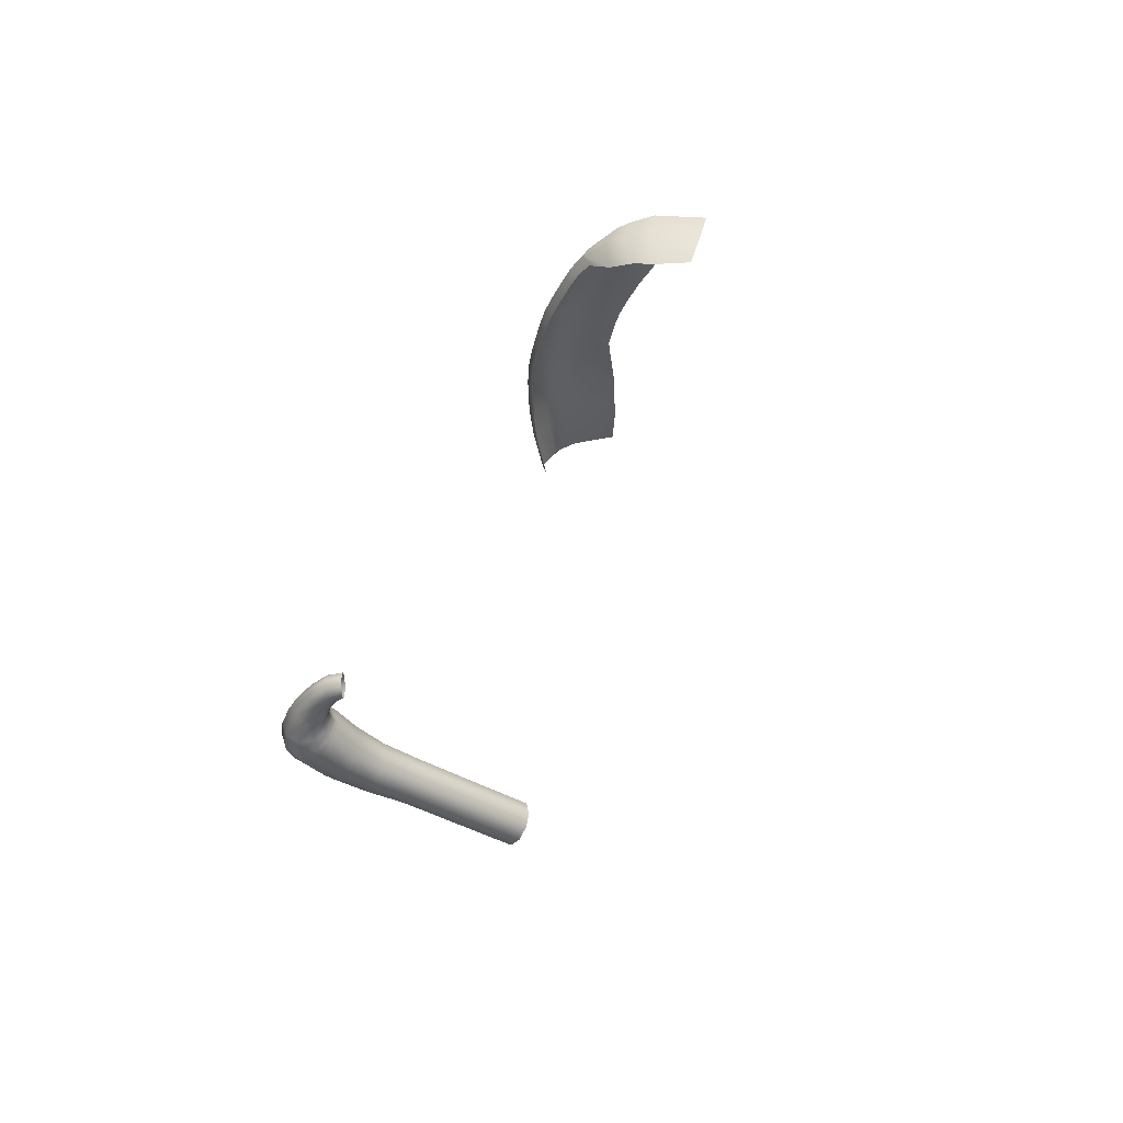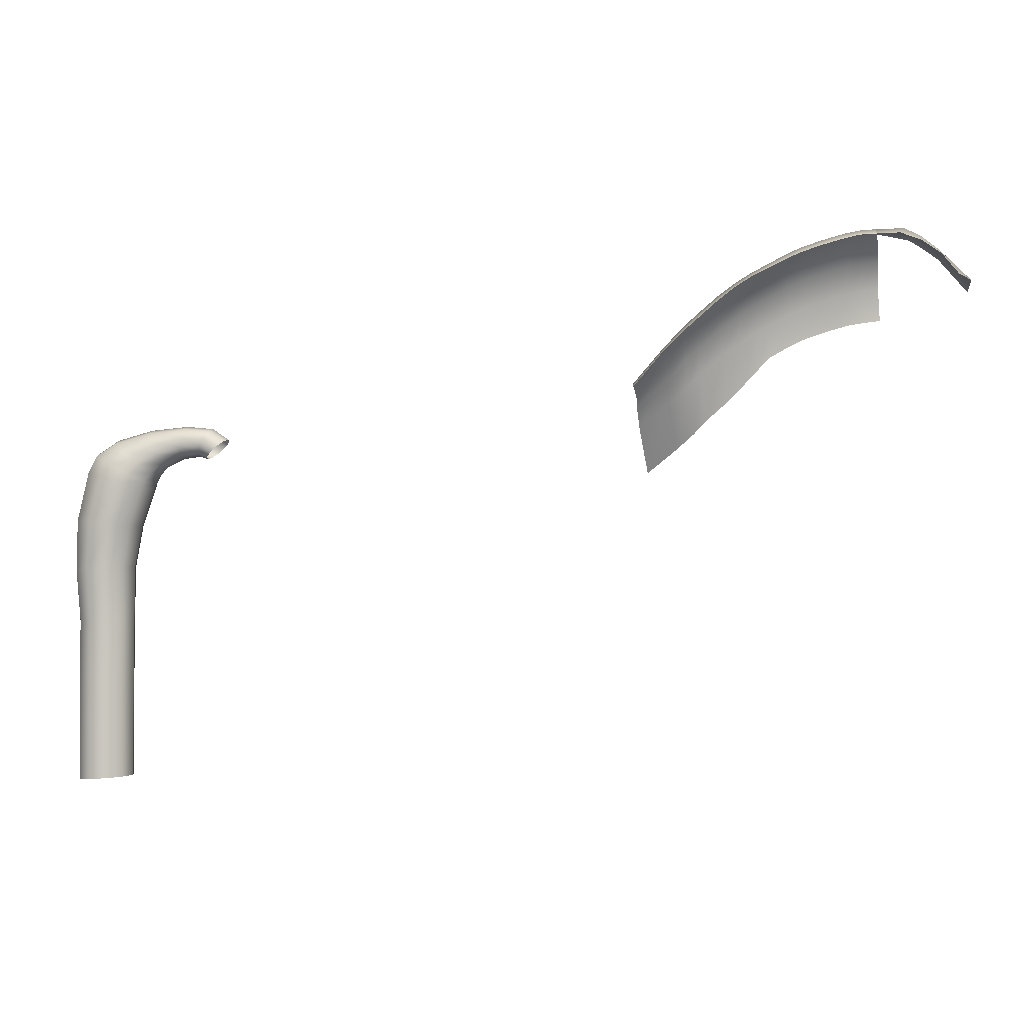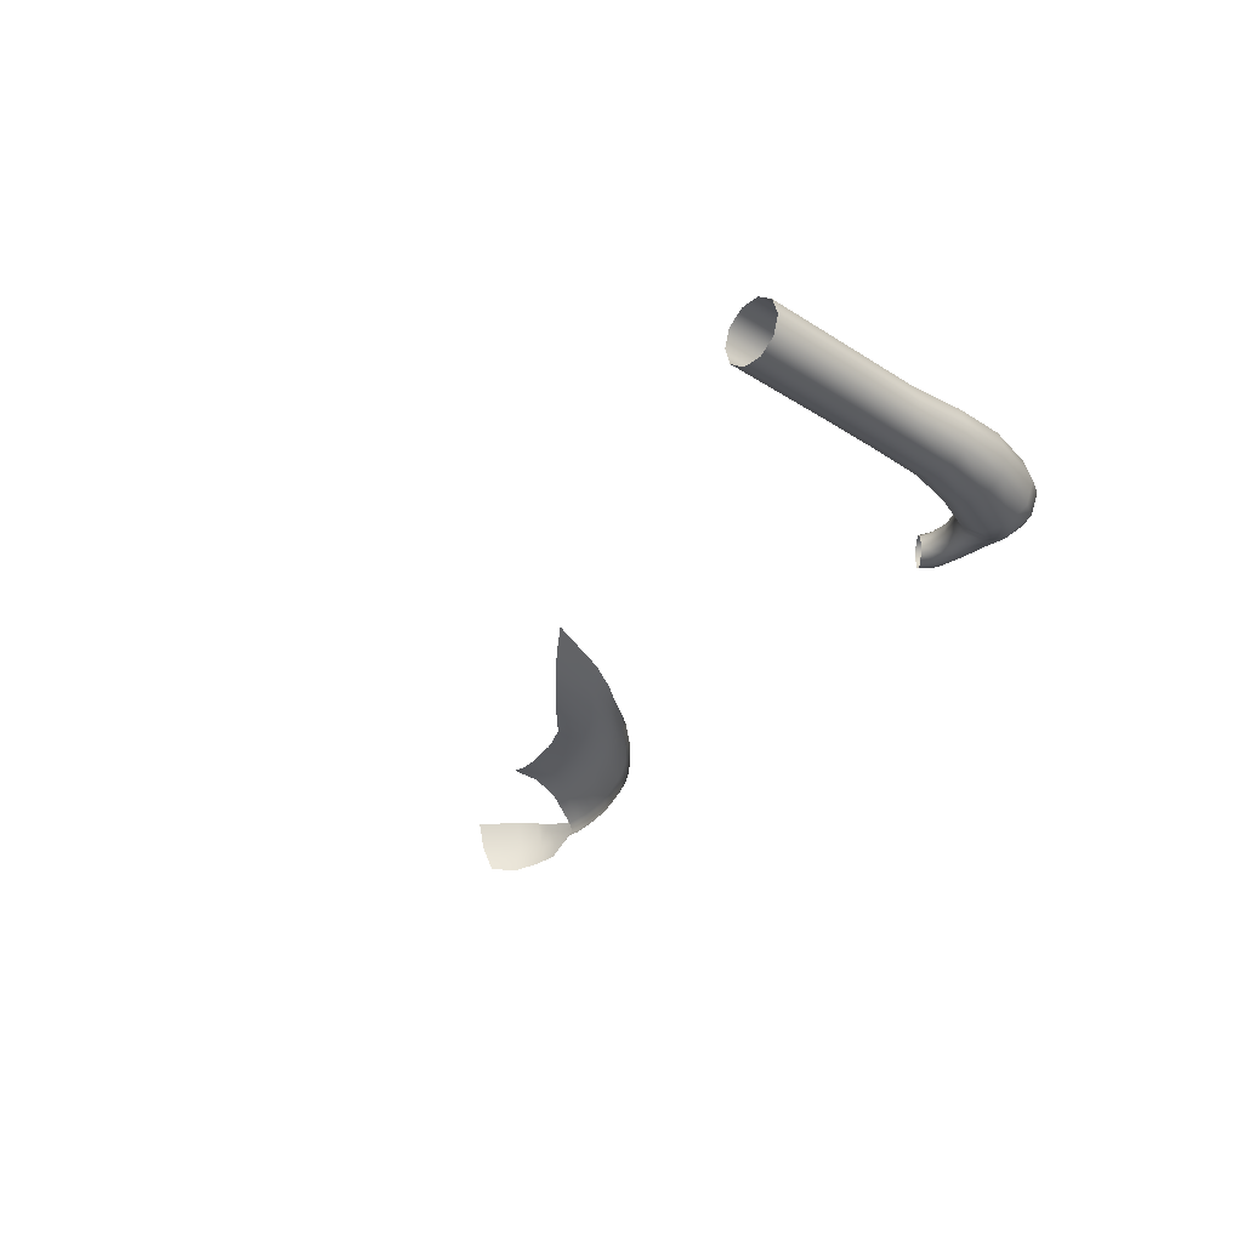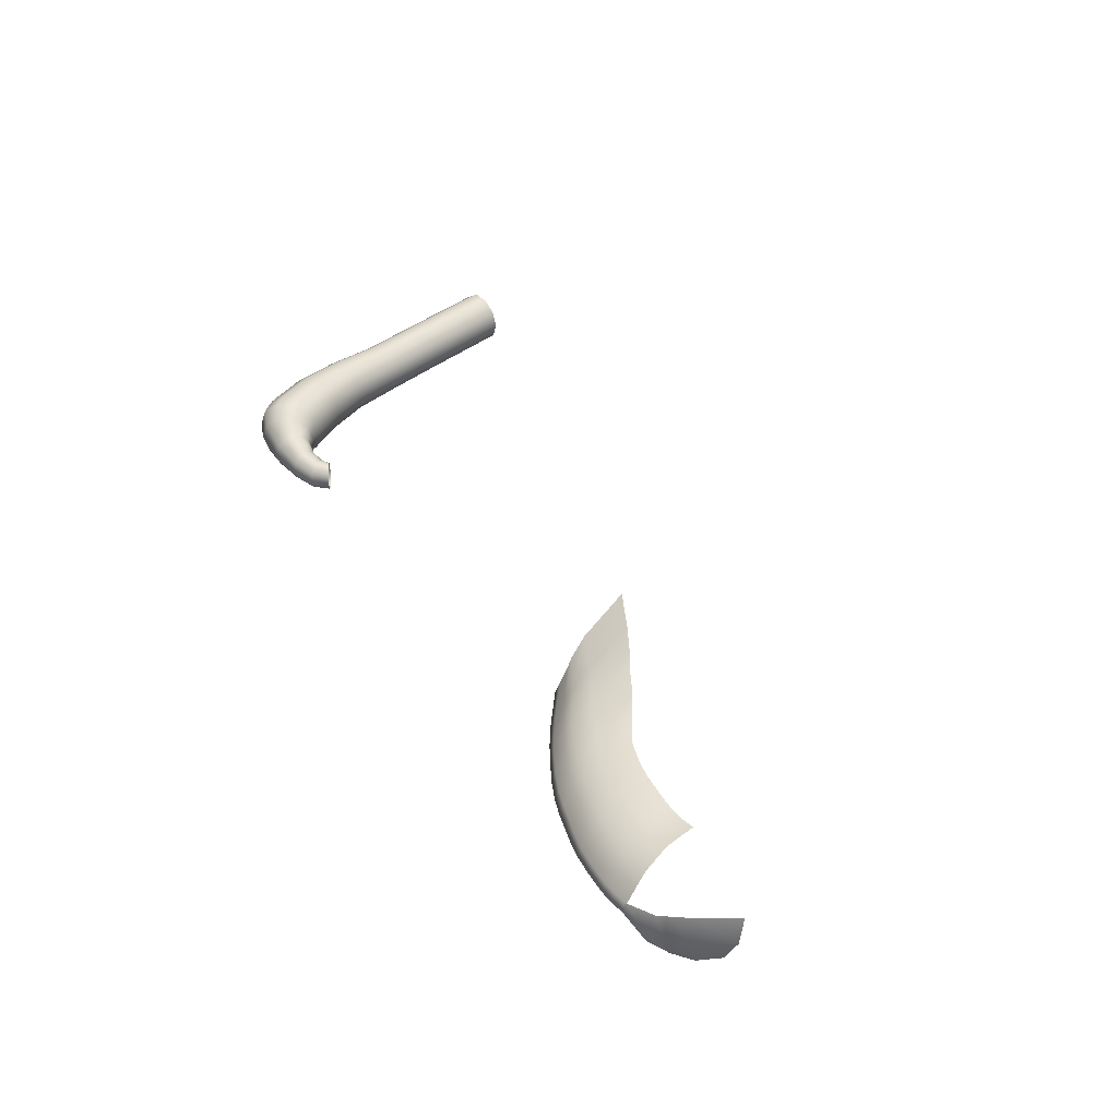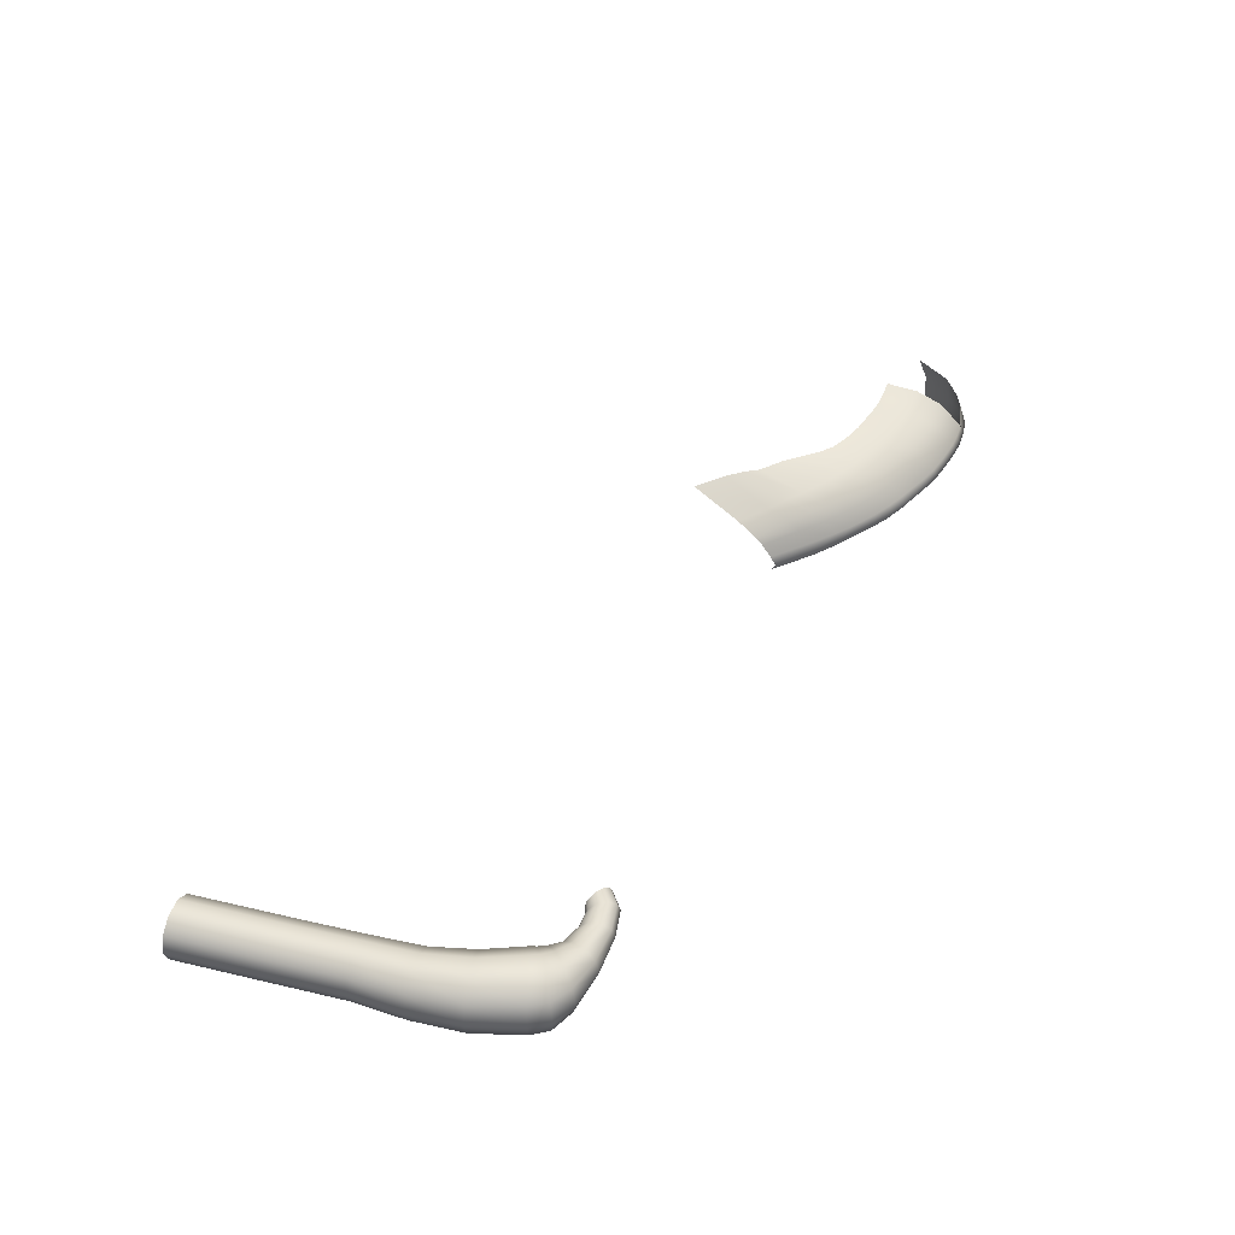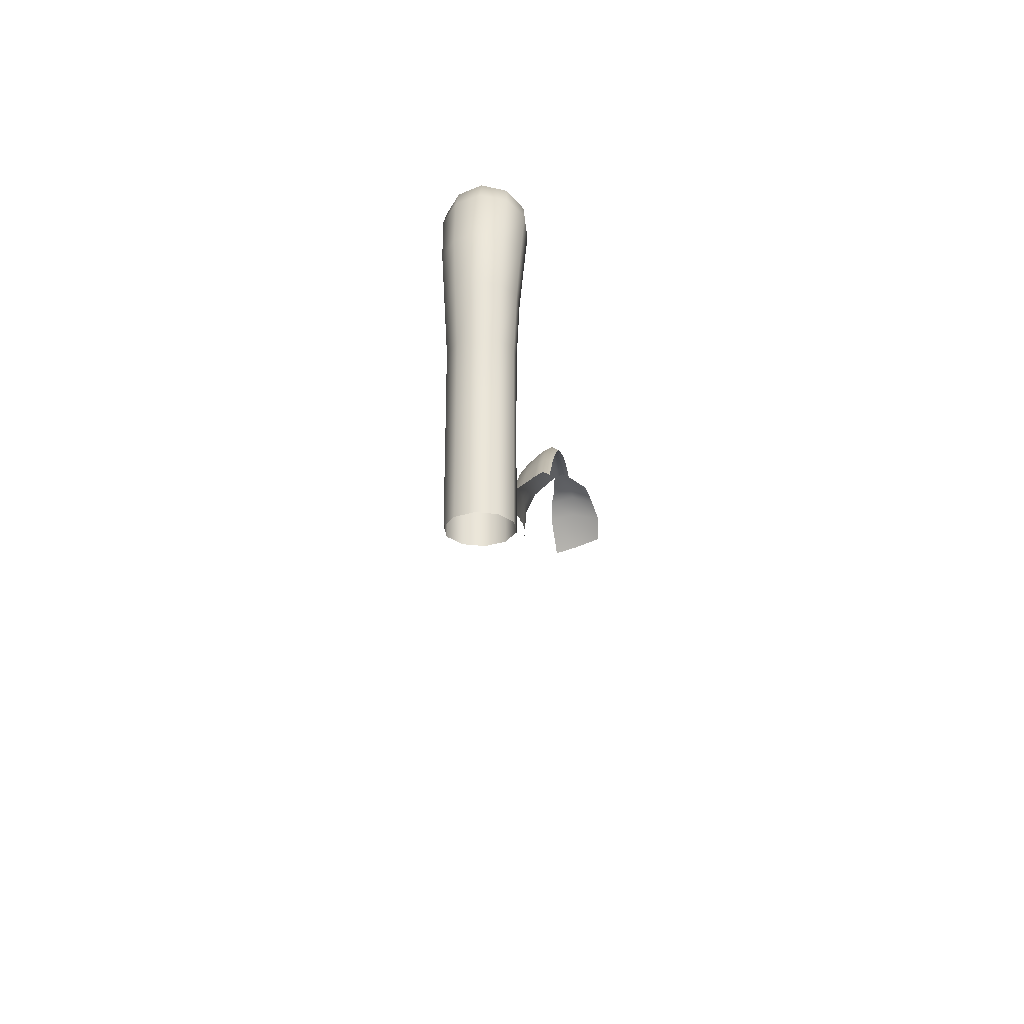
<metadata>
{"format":"obj","ext":"obj","renderer":"f3d","projection":"perspective","resolution":1024,"background":"white","views":[{"elev":-37.1,"azim":50.7,"up":"+Y"},{"elev":-1.4,"azim":10.6,"up":"+Z"},{"elev":-28.7,"azim":-133.8,"up":"+Y"},{"elev":40.8,"azim":46.1,"up":"+Y"},{"elev":46.4,"azim":-74.9,"up":"+Y"},{"elev":-31.3,"azim":-83.1,"up":"+Z"}]}
</metadata>
<code>
o Circle_Circle.007
v -0.5307 -0.02963 1.256
v -0.5163 -0.02963 1.269
v -0.5449 -0.03181 1.286
v -0.5542 -0.03181 1.267
v -0.5002 0 1.283
v -0.5046 0.01831 1.279
v -0.5375 0.01966 1.301
v -0.5346 0 1.307
v -0.5307 0.02963 1.256
v -0.5423 0.01831 1.246
v -0.5617 0.01966 1.252
v -0.5542 0.03181 1.267
v -0.5423 -0.01831 1.246
v -0.5617 -0.01966 1.252
v -0.5046 -0.01831 1.279
v -0.5375 -0.01966 1.301
v -0.5163 0.02963 1.269
v -0.5449 0.03181 1.286
v -0.5468 0 1.242
v -0.5645 0 1.247
v -0.5942 0.02085 1.306
v -0.5935 0 1.313
v -0.6002 0.02085 1.249
v -0.5984 0.03373 1.266
v -0.5984 -0.03373 1.266
v -0.6002 -0.02085 1.249
v -0.5942 -0.02085 1.306
v -0.5961 0.03373 1.288
v -0.6009 0 1.242
v -0.5961 -0.03373 1.288
v -0.645 0.02606 1.23
v -0.653 0.04217 1.251
v -0.653 -0.04217 1.251
v -0.645 -0.02606 1.23
v -0.6739 0 1.305
v -0.6709 -0.02606 1.297
v -0.6629 0.04217 1.276
v -0.6419 0 1.222
v -0.6629 -0.04217 1.276
v -0.6709 0.02606 1.297
v -0.6899 -0.05931 1.23
v -0.6665 -0.03665 1.209
v -0.7514 0 1.284
v -0.7424 -0.03665 1.276
v -0.6899 0.05931 1.23
v -0.719 0.05931 1.255
v -0.6575 0 1.202
v -0.719 -0.05931 1.255
v -0.7424 0.03665 1.276
v -0.6665 0.03665 1.209
v -0.7967 0 1.255
v -0.7842 -0.04352 1.248
v -0.7108 0.07042 1.21
v -0.7514 0.07042 1.231
v -0.6781 -0.04352 1.193
v -0.6655 0 1.186
v -0.7514 -0.07042 1.231
v -0.7842 0.04352 1.248
v -0.6781 0.04352 1.193
v -0.7108 -0.07042 1.21
v -0.682 -0.0453 1.181
v -0.6678 0 1.177
v -0.8029 -0.0453 1.212
v -0.7655 -0.07329 1.202
v -0.7655 0.07329 1.202
v -0.8029 0.0453 1.212
v -0.682 0.0453 1.181
v -0.7194 -0.07329 1.19
v -0.8171 0 1.215
v -0.7194 0.07329 1.19
v -0.8281 -0.04304 1.108
v -0.7917 -0.06965 1.105
v -0.7917 0.06965 1.105
v -0.8281 0.04304 1.108
v -0.6962 0 1.096
v -0.7101 0.04304 1.097
v -0.7466 -0.06965 1.1
v -0.8421 0 1.109
v -0.7466 0.06965 1.1
v -0.7101 -0.04304 1.097
v -0.7992 0.06292 1.002
v -0.8322 0.03889 0.9999
v -0.7127 0 1.007
v -0.7253 0.03889 1.007
v -0.7992 -0.06292 1.002
v -0.7584 -0.06292 1.004
v -0.8448 0 0.9991
v -0.7584 0.06292 1.004
v -0.7253 -0.03889 1.007
v -0.8322 -0.03889 0.9999
v -0.7142 0 0.8973
v -0.7258 0.0356 0.8966
v -0.7934 -0.0576 0.8925
v -0.756 -0.0576 0.8948
v -0.8236 0.0356 0.8906
v -0.8351 0 0.8899
v -0.756 0.0576 0.8948
v -0.7258 -0.0356 0.8966
v -0.8236 -0.0356 0.8906
v -0.7934 0.0576 0.8925
v -0.7939 -0.05726 0.7618
v -0.7568 -0.05726 0.764
v -0.824 0.03539 0.76
v -0.8355 0 0.7594
v -0.7267 0.03539 0.7658
v -0.7568 0.05726 0.764
v -0.7267 -0.03539 0.7658
v -0.824 -0.03539 0.76
v -0.7939 0.05726 0.7618
v -0.7153 0 0.7664
v -0.7267 0.03539 0.6473
v -0.7568 0.05726 0.6455
v -0.7568 -0.05726 0.6455
v -0.7267 -0.03539 0.6473
v -0.8355 0 0.6409
v -0.824 -0.03539 0.6416
v -0.7939 0.05726 0.6433
v -0.7153 0 0.648
v -0.7939 -0.05726 0.6433
v -0.824 0.03539 0.6416
v -0.7568 -0.05726 0.5509
v -0.7267 -0.03539 0.5527
v -0.8355 0 0.5463
v -0.824 -0.03539 0.5469
v -0.7568 0.05726 0.5509
v -0.7939 0.05726 0.5487
v -0.7153 0 0.5533
v -0.7939 -0.05726 0.5487
v -0.824 0.03539 0.5469
v -0.7267 0.03539 0.5527
f 1 2 3 4
f 5 6 7 8
f 9 10 11 12
f 13 1 4 14
f 15 5 8 16
f 17 9 12 18
f 19 13 14 20
f 2 15 16 3
f 6 17 18 7
f 10 19 20 11
f 8 7 21 22
f 12 11 23 24
f 14 4 25 26
f 16 8 22 27
f 18 12 24 28
f 20 14 26 29
f 3 16 27 30
f 7 18 28 21
f 11 20 29 23
f 4 3 30 25
f 24 23 31 32
f 26 25 33 34
f 27 22 35 36
f 28 24 32 37
f 29 26 34 38
f 30 27 36 39
f 21 28 37 40
f 23 29 38 31
f 25 30 39 33
f 22 21 40 35
f 34 33 41 42
f 36 35 43 44
f 37 32 45 46
f 38 34 42 47
f 39 36 44 48
f 40 37 46 49
f 31 38 47 50
f 33 39 48 41
f 35 40 49 43
f 32 31 50 45
f 44 43 51 52
f 46 45 53 54
f 47 42 55 56
f 48 44 52 57
f 49 46 54 58
f 50 47 56 59
f 41 48 57 60
f 43 49 58 51
f 45 50 59 53
f 42 41 60 55
f 56 55 61 62
f 57 52 63 64
f 58 54 65 66
f 59 56 62 67
f 60 57 64 68
f 51 58 66 69
f 53 59 67 70
f 55 60 68 61
f 52 51 69 63
f 54 53 70 65
f 64 63 71 72
f 66 65 73 74
f 67 62 75 76
f 68 64 72 77
f 69 66 74 78
f 70 67 76 79
f 61 68 77 80
f 63 69 78 71
f 65 70 79 73
f 62 61 80 75
f 74 73 81 82
f 76 75 83 84
f 77 72 85 86
f 78 74 82 87
f 79 76 84 88
f 80 77 86 89
f 71 78 87 90
f 73 79 88 81
f 75 80 89 83
f 72 71 90 85
f 84 83 91 92
f 86 85 93 94
f 87 82 95 96
f 88 84 92 97
f 89 86 94 98
f 90 87 96 99
f 81 88 97 100
f 83 89 98 91
f 85 90 99 93
f 82 81 100 95
f 94 93 101 102
f 96 95 103 104
f 97 92 105 106
f 98 94 102 107
f 99 96 104 108
f 100 97 106 109
f 91 98 107 110
f 93 99 108 101
f 95 100 109 103
f 92 91 110 105
f 106 105 111 112
f 107 102 113 114
f 108 104 115 116
f 109 106 112 117
f 110 107 114 118
f 101 108 116 119
f 103 109 117 120
f 105 110 118 111
f 102 101 119 113
f 104 103 120 115
f 114 113 121 122
f 116 115 123 124
f 117 112 125 126
f 118 114 122 127
f 119 116 124 128
f 120 117 126 129
f 111 118 127 130
f 113 119 128 121
f 115 120 129 123
f 112 111 130 125
o Plane.001
v 0.9428 0.001089 1.701
v 0.9514 0.04661 1.683
v 0.8864 0.03699 1.696
v 0.8869 0.01645 1.703
v 0.935 -0.0398 1.686
v 0.8874 -0.000993 1.692
v 0.9772 -0.0518 1.668
v 0.9755 -0.002066 1.685
v 0.9735 0.05325 1.67
v 1.016 -0.06413 1.639
v 1.014 -0.0003 1.654
v 1.012 0.05876 1.643
v 1.051 -0.06086 1.597
v 1.077 -0.0003 1.591
v 1.071 0.05142 1.573
f 131 132 133 134
f 135 131 134 136
f 131 135 137 138
f 132 131 138 139
f 138 137 140 141
f 139 138 141 142
f 141 140 143 144
f 142 141 144 145
o Plane
v 0.8532 0.01616 1.701
v 0.8242 0.01616 1.696
v 0.8258 0 1.684
v 0.8548 0 1.69
v 0.889 0 1.692
v 0.8874 0.01616 1.703
v 0.7966 0.01616 1.689
v 0.7982 0 1.677
v 0.7738 0.01616 1.683
v 0.7755 0 1.671
v 0.7328 0.01616 1.67
v 0.7344 0 1.658
v 0.7005 0.01616 1.656
v 0.7022 0 1.644
v 0.6573 0.01616 1.633
v 0.6589 0 1.623
v 0.6313 0.01616 1.62
v 0.6329 0 1.611
v 0.5971 0.01616 1.599
v 0.5987 0 1.59
v 0.5599 0.01616 1.572
v 0.5615 0 1.561
v 0.5123 0.01616 1.531
v 0.5139 0 1.52
v 0.4846 0.01616 1.506
v 0.4863 0 1.496
v 0.4461 0.01616 1.466
v 0.4477 0 1.458
v 0.3815 0.01616 1.391
v 0.3831 0 1.383
v 0.7755 0.0356 1.675
v 0.7755 0.0637 1.648
v 0.7344 0.0637 1.635
v 0.7344 0.0356 1.662
v 0.5987 0.0356 1.589
v 0.5987 0.0637 1.563
v 0.5615 0.0637 1.537
v 0.5615 0.0356 1.563
v 0.889 0.0356 1.696
v 0.889 0.0637 1.67
v 0.8548 0.0637 1.666
v 0.8548 0.0356 1.693
v 0.8258 0.0356 1.688
v 0.8258 0.0637 1.662
v 0.7982 0.0637 1.655
v 0.7982 0.0356 1.681
v 0.6589 0.0356 1.624
v 0.6589 0.0637 1.597
v 0.6329 0.0637 1.584
v 0.6329 0.0356 1.61
v 0.4863 0.0356 1.496
v 0.4863 0.0637 1.469
v 0.4477 0.0637 1.428
v 0.4477 0.0356 1.455
v 0.7022 0.0637 1.62
v 0.7022 0.0356 1.647
v 0.5139 0.0637 1.496
v 0.5139 0.0356 1.523
v 0.3848 0.0637 1.361
v 0.3831 0.0356 1.38
v 0.6589 0.08494 1.573
v 0.6329 0.08494 1.559
v 0.889 0.08896 1.646
v 0.8548 0.08494 1.642
v 0.5987 0.08494 1.539
v 0.8258 0.08494 1.638
v 0.5615 0.08494 1.513
v 0.7982 0.08494 1.63
v 0.5139 0.08494 1.472
v 0.7755 0.08494 1.624
v 0.4863 0.08494 1.445
v 0.7344 0.08494 1.611
v 0.4477 0.08494 1.404
v 0.7022 0.08494 1.596
v 0.3823 0.08494 1.345
v 0.6329 0.1081 1.504
v 0.5987 0.1081 1.484
v 0.8548 0.1081 1.587
v 0.8258 0.1081 1.583
v 0.5615 0.1081 1.458
v 0.7982 0.1081 1.575
v 0.5139 0.1081 1.417
v 0.7755 0.1081 1.569
v 0.4863 0.1081 1.39
v 0.7344 0.1081 1.556
v 0.4477 0.1081 1.358
v 0.7022 0.1081 1.541
v 0.3823 0.1215 1.308
v 0.6589 0.1081 1.518
v 0.889 0.1135 1.591
v 0.8584 0.1122 1.521
v 0.8294 0.1122 1.517
v 0.607 0.1239 1.395
v 0.5721 0.1335 1.361
v 0.8017 0.1122 1.51
v 0.5245 0.1406 1.321
v 0.779 0.1141 1.503
v 0.4969 0.1536 1.294
v 0.738 0.1141 1.49
v 0.4583 0.1671 1.261
v 0.7057 0.1141 1.475
v 0.3929 0.185 1.211
v 0.6625 0.116 1.452
v 0.6388 0.1168 1.428
v 0.8925 0.1177 1.525
f 146 147 148 149
f 146 149 150 151
f 147 152 153 148
f 152 154 155 153
f 154 156 157 155
f 156 158 159 157
f 158 160 161 159
f 160 162 163 161
f 162 164 165 163
f 164 166 167 165
f 166 168 169 167
f 168 170 171 169
f 170 172 173 171
f 172 174 175 173
f 176 177 178 179
f 180 181 182 183
f 184 185 186 187
f 188 189 190 191
f 192 193 194 195
f 196 197 198 199
f 187 186 189 188
f 179 178 200 201
f 183 182 202 203
f 191 190 177 176
f 195 194 181 180
f 199 198 204 205
f 201 200 193 192
f 203 202 197 196
f 193 206 207 194
f 185 208 209 186
f 194 207 210 181
f 186 209 211 189
f 181 210 212 182
f 189 211 213 190
f 182 212 214 202
f 190 213 215 177
f 202 214 216 197
f 177 215 217 178
f 197 216 218 198
f 178 217 219 200
f 198 218 220 204
f 200 219 206 193
f 207 221 222 210
f 209 223 224 211
f 210 222 225 212
f 211 224 226 213
f 212 225 227 214
f 213 226 228 215
f 214 227 229 216
f 215 228 230 217
f 216 229 231 218
f 217 230 232 219
f 218 231 233 220
f 219 232 234 206
f 206 234 221 207
f 208 235 223 209
f 223 236 237 224
f 222 238 239 225
f 224 237 240 226
f 225 239 241 227
f 226 240 242 228
f 227 241 243 229
f 228 242 244 230
f 229 243 245 231
f 230 244 246 232
f 231 245 247 233
f 232 246 248 234
f 234 248 249 221
f 235 250 236 223
f 221 249 238 222
f 199 205 174 172
f 196 199 172 170
f 203 196 170 168
f 183 203 168 166
f 180 183 166 164
f 195 180 164 162
f 192 195 162 160
f 201 192 160 158
f 179 201 158 156
f 176 179 156 154
f 191 176 154 152
f 188 191 152 147
f 187 146 151 184
f 187 188 147 146

</code>
